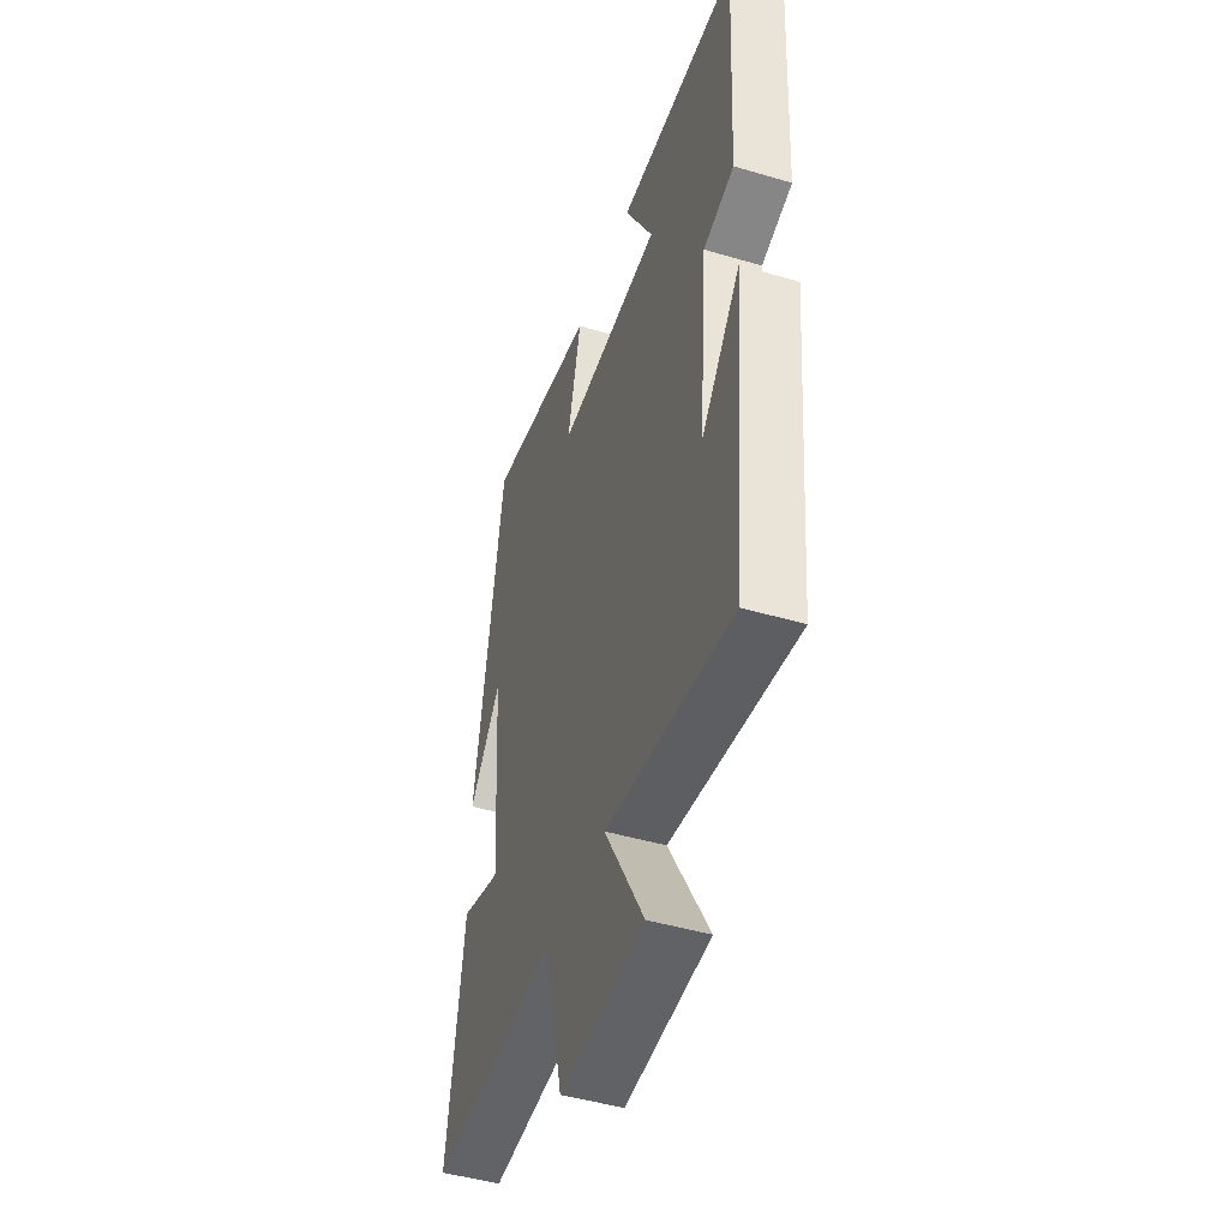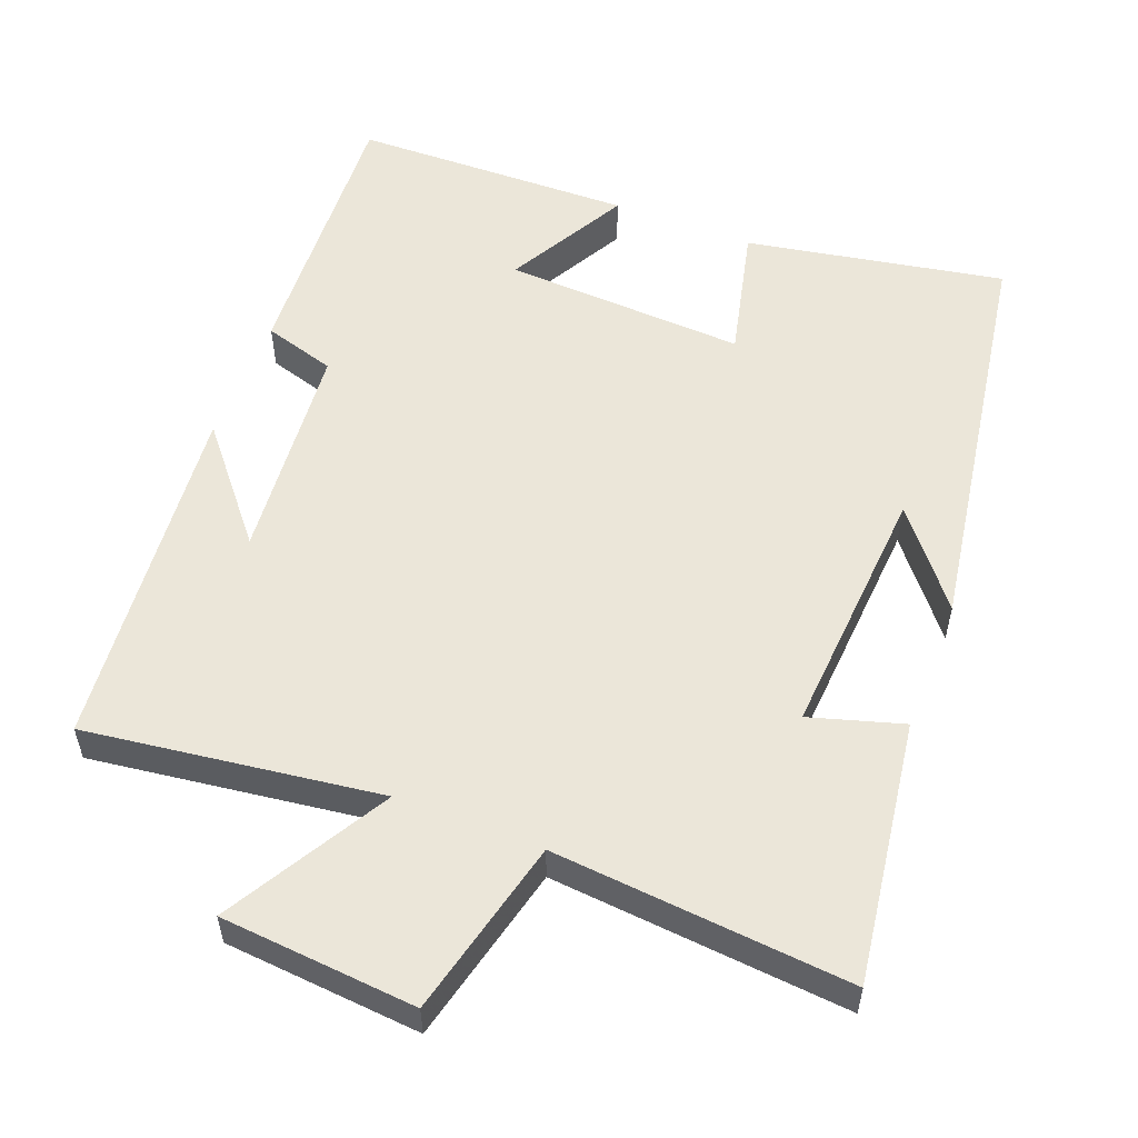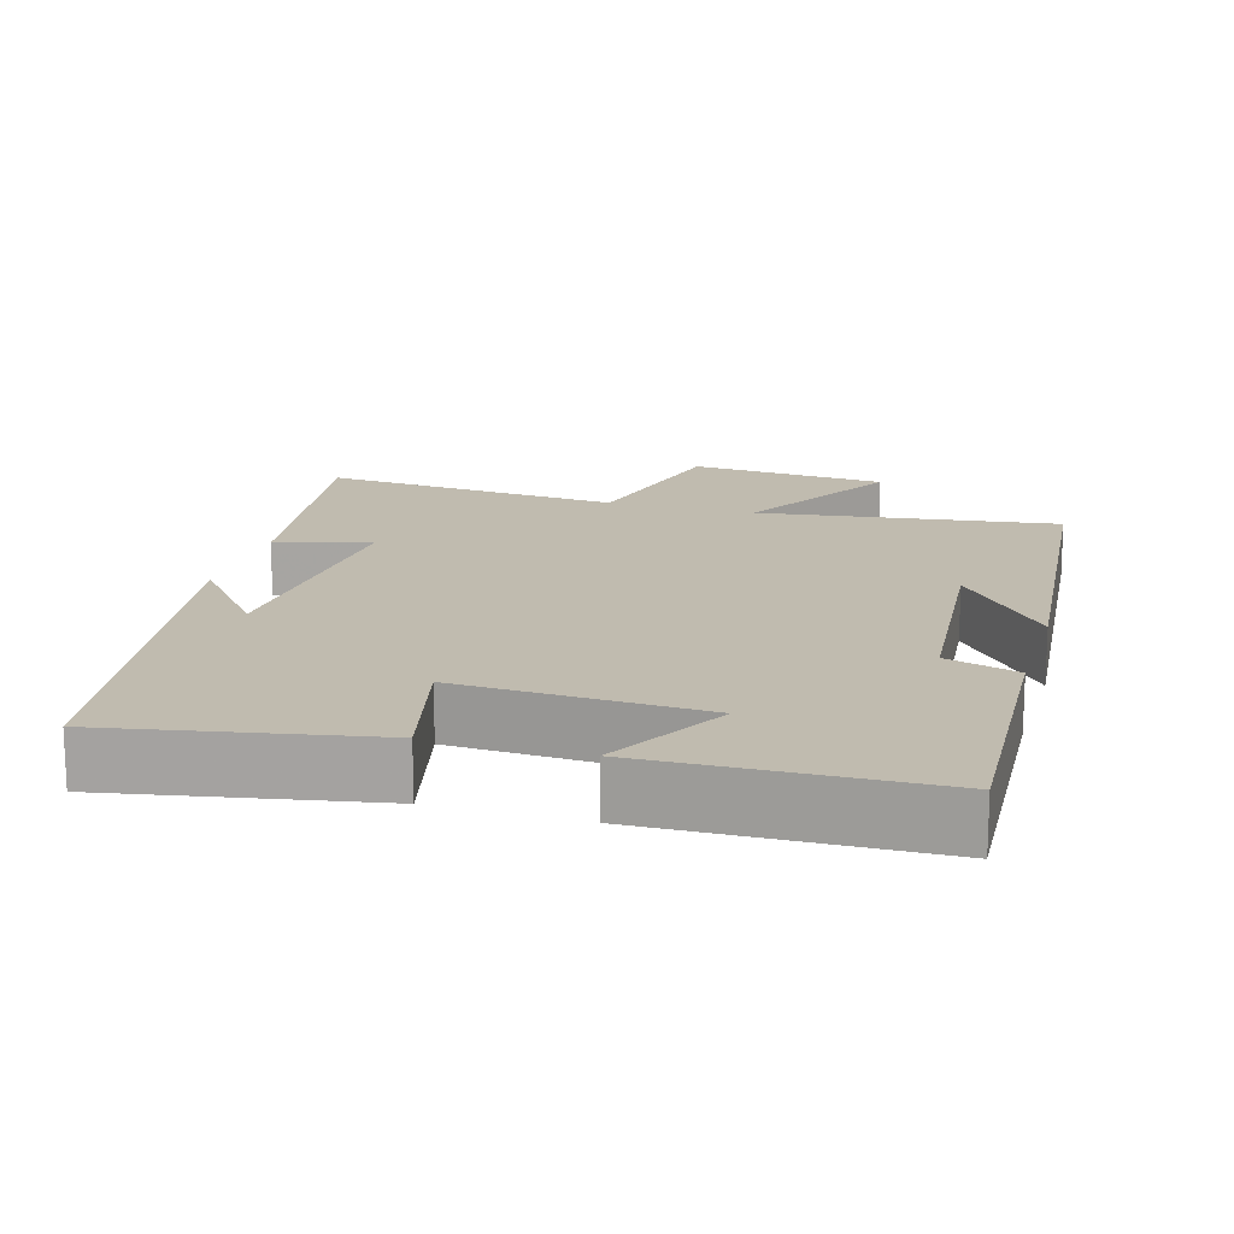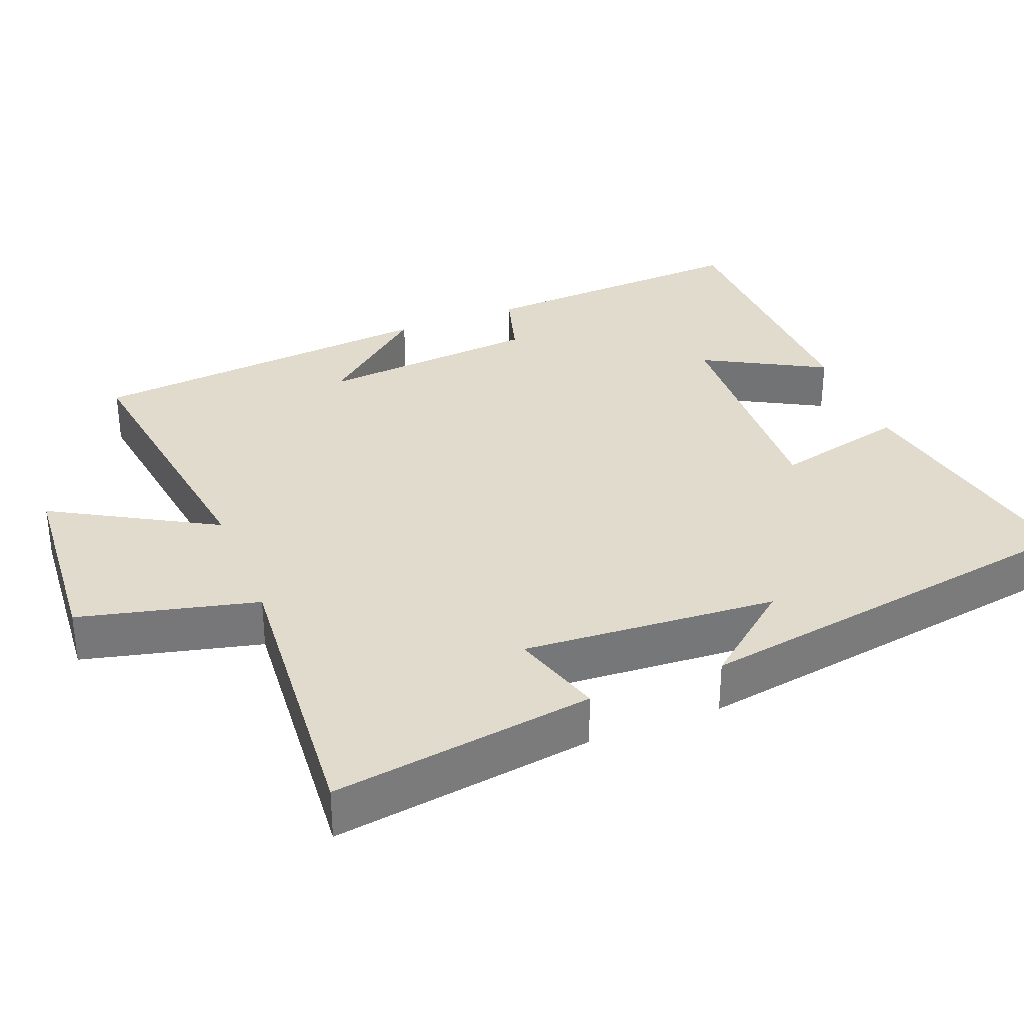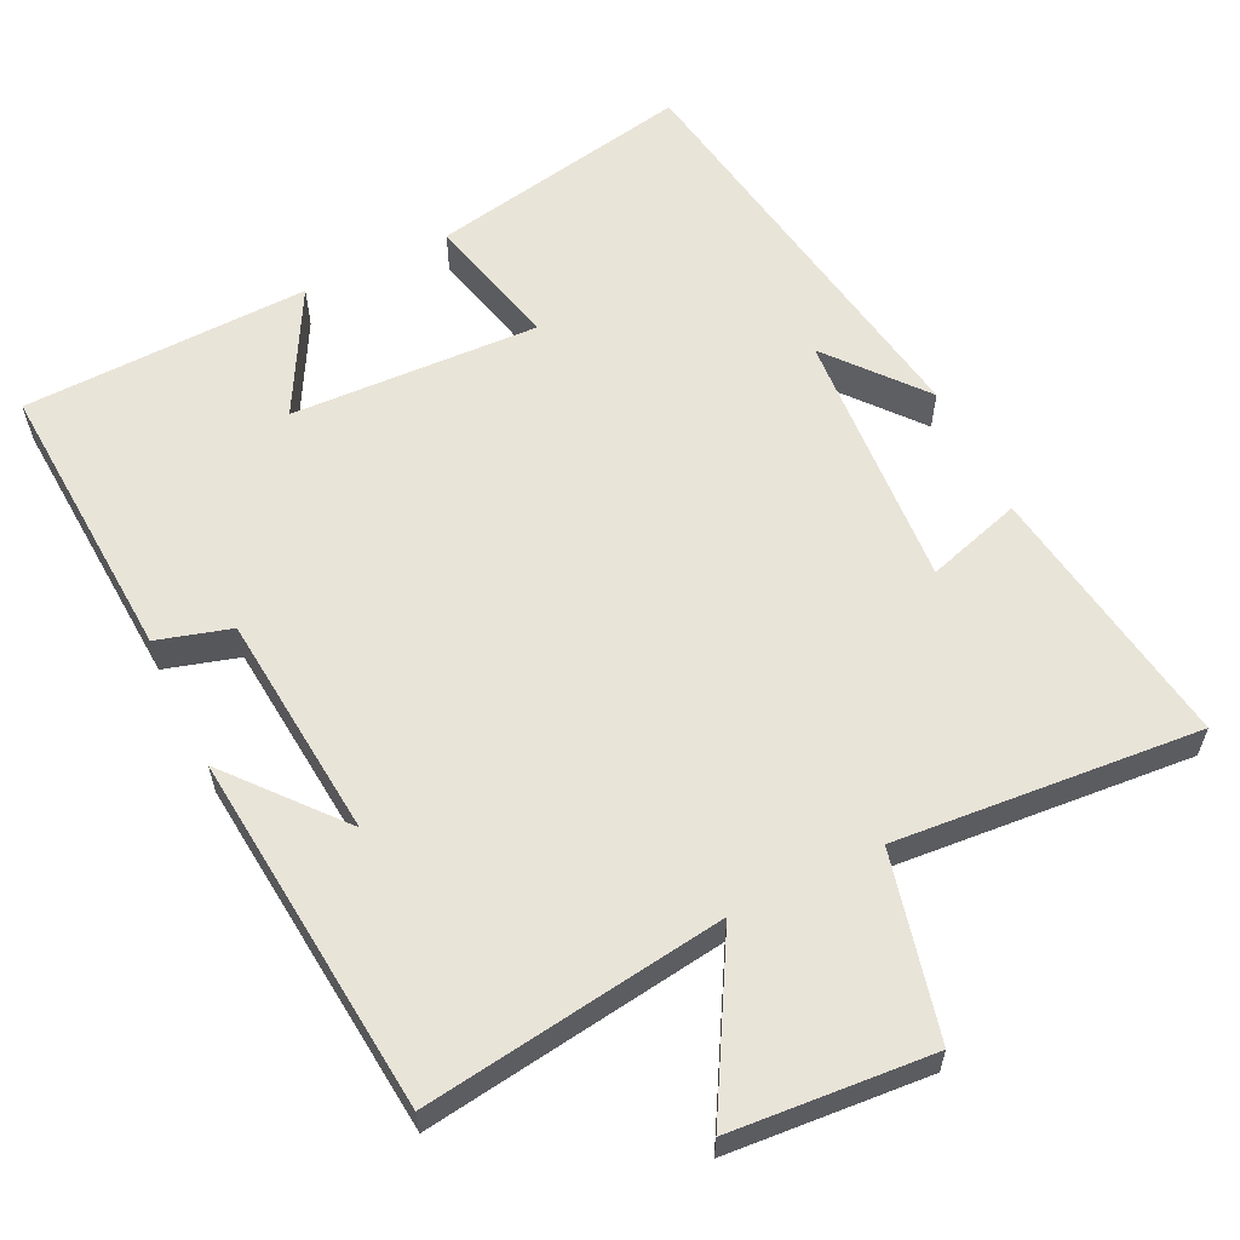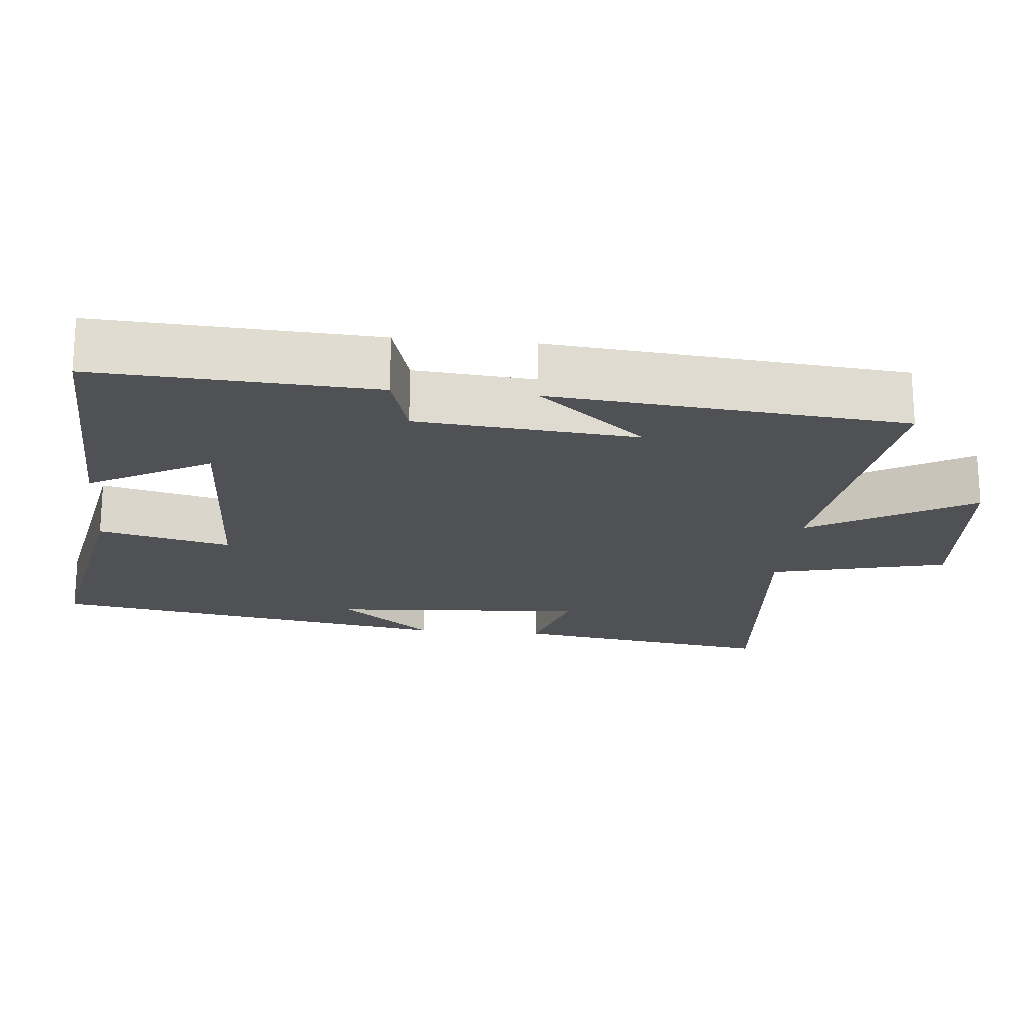
<metadata>
{"format":"obj","ext":"obj","renderer":"f3d","projection":"perspective","resolution":1024,"background":"white","views":[{"elev":-46.0,"azim":71.3,"up":"+Z"},{"elev":55.4,"azim":-158.8,"up":"+Y"},{"elev":16.2,"azim":16.2,"up":"+Y"},{"elev":33.2,"azim":-111.7,"up":"+Y"},{"elev":60.1,"azim":153.8,"up":"+Y"},{"elev":-19.9,"azim":84.4,"up":"+Y"}]}
</metadata>
<code>
v 0.52 0.07 0.491
v 0.5 0.07 0.111
v 0.402 0.07 0.082
v 0.376 0.07 -0.22
v 0.5 0.07 -0.071
v 0.456 0.07 -0.554
v 0.054 0.07 -0.5
v 0.181 0.07 -0.721
v -0.087 0.07 -0.743
v -0.146 0.07 -0.5
v -0.552 0.07 -0.535
v -0.5 0.07 -0.176
v -0.373 0.07 -0.214
v -0.397 0.07 0.134
v -0.5 0.07 0.008
v -0.41 0.07 0.565
v -0.058 0.07 0.5
v -0.101 0.07 0.319
v 0.229 0.07 0.335
v 0.138 0.07 0.5
v 0.52 0 0.491
v 0.5 0 0.111
v 0.402 0 0.082
v 0.376 0 -0.22
v 0.5 0 -0.071
v 0.456 0 -0.554
v 0.054 0 -0.5
v 0.181 0 -0.721
v -0.087 0 -0.743
v -0.146 0 -0.5
v -0.552 0 -0.535
v -0.5 0 -0.176
v -0.373 0 -0.214
v -0.397 0 0.134
v -0.5 0 0.008
v -0.41 0 0.565
v -0.058 0 0.5
v -0.101 0 0.319
v 0.229 0 0.335
v 0.138 0 0.5
f 1 2 3
f 20 1 3
f 19 20 3
f 18 19 3 4
f 16 17 18
f 16 18 4
f 14 15 16
f 13 14 16 4
f 10 11 12 13
f 10 13 4
f 7 8 9 10
f 7 10 4
f 6 7 4
f 4 5 6
f 23 22 21
f 23 21 40
f 23 40 39
f 24 23 39 38
f 38 37 36
f 24 38 36
f 36 35 34
f 24 36 34 33
f 33 32 31 30
f 24 33 30
f 30 29 28 27
f 24 30 27
f 24 27 26
f 26 25 24
f 1 21 22 2
f 2 22 23 3
f 3 23 24 4
f 4 24 25 5
f 5 25 26 6
f 6 26 27 7
f 7 27 28 8
f 8 28 29 9
f 9 29 30 10
f 10 30 31 11
f 11 31 32 12
f 12 32 33 13
f 13 33 34 14
f 14 34 35 15
f 15 35 36 16
f 16 36 37 17
f 17 37 38 18
f 18 38 39 19
f 19 39 40 20
f 20 40 21 1

</code>
